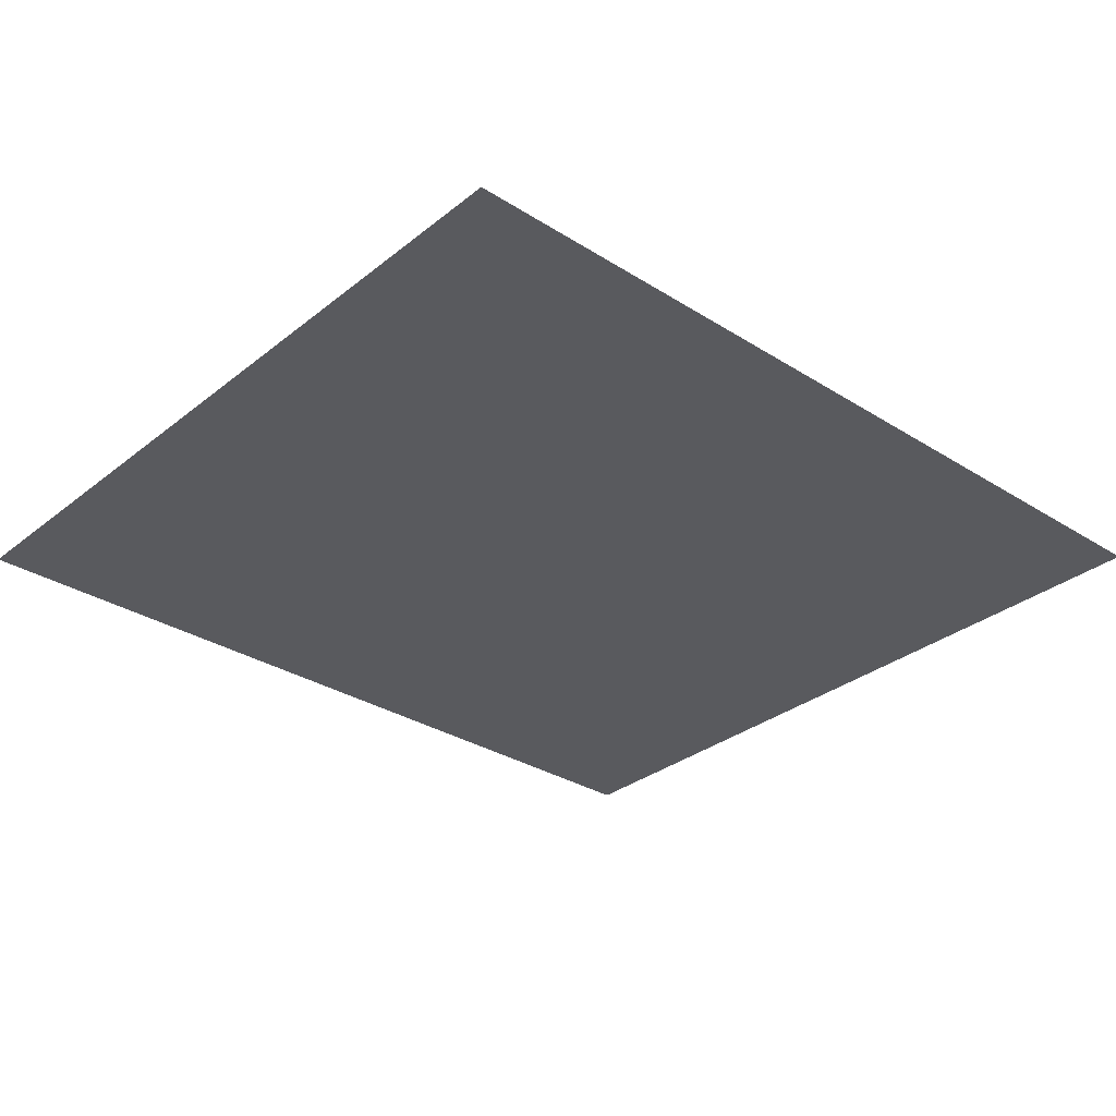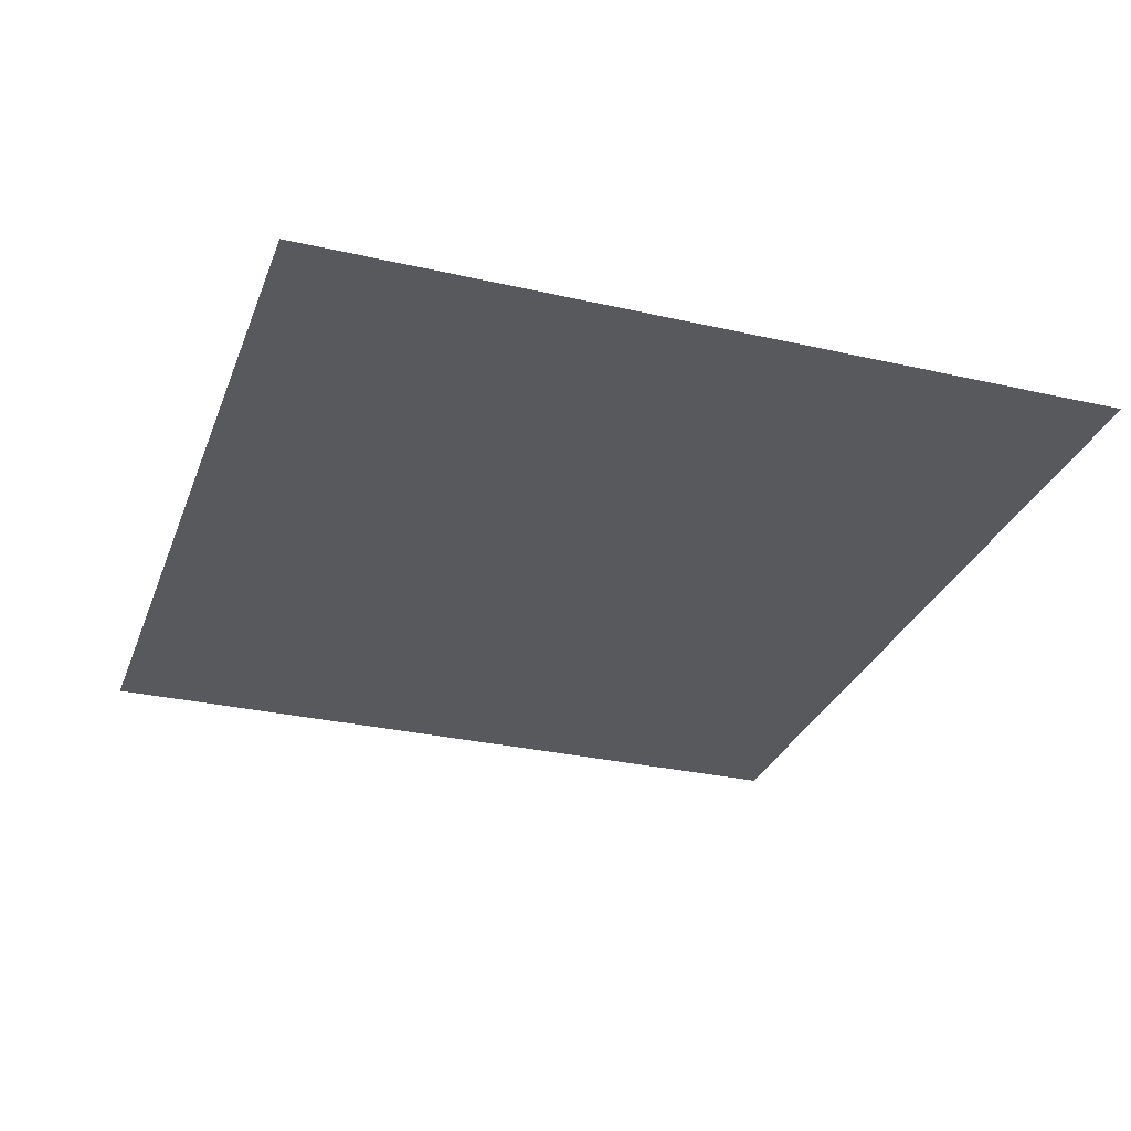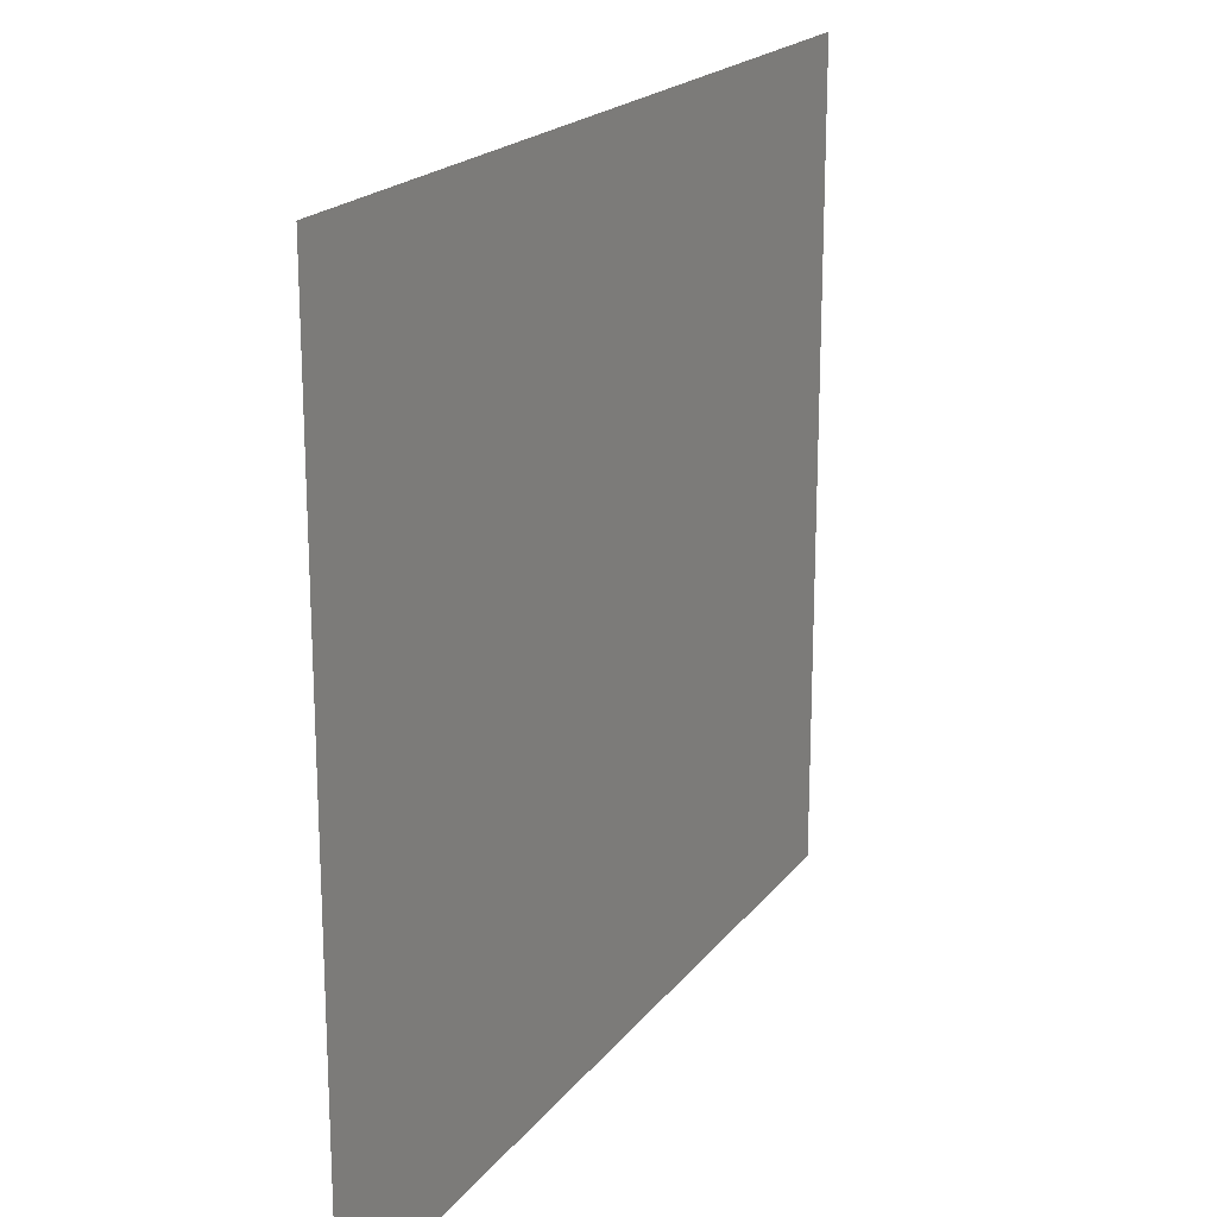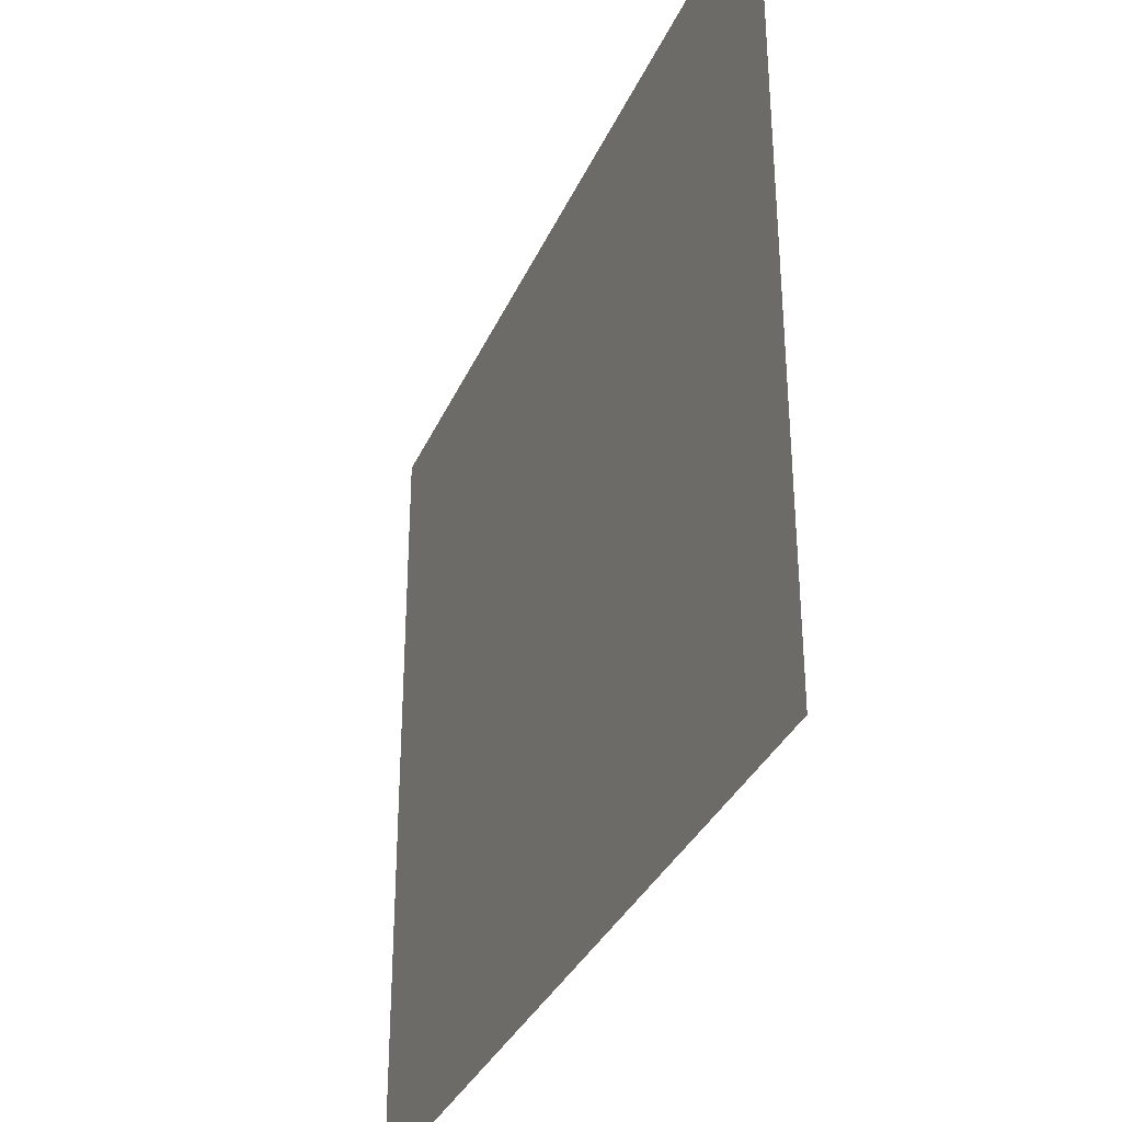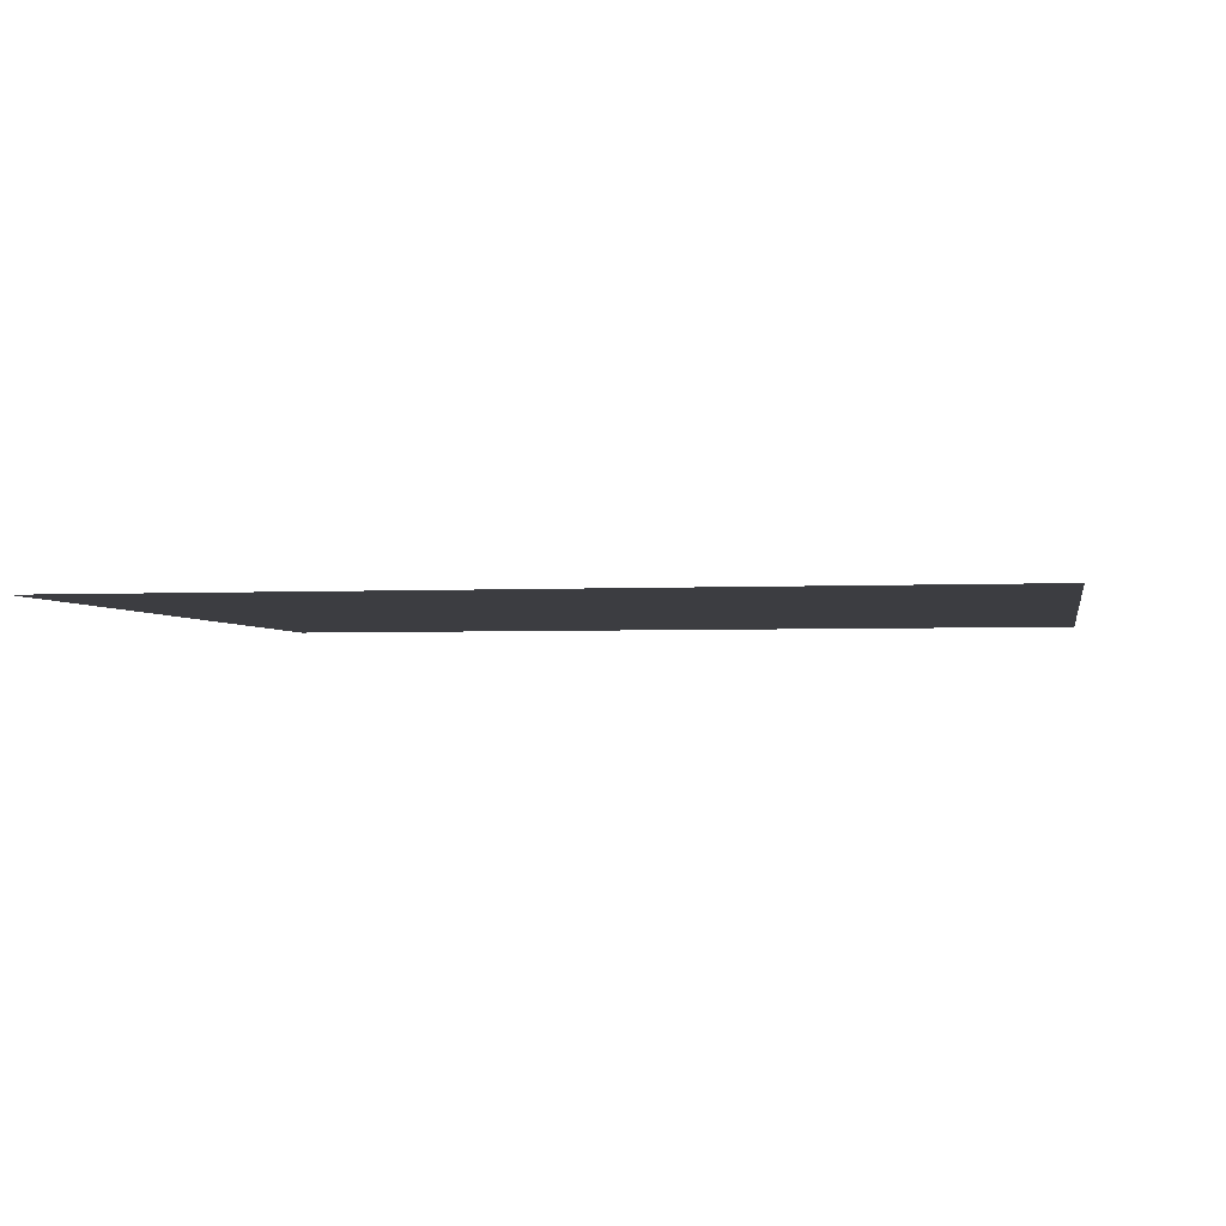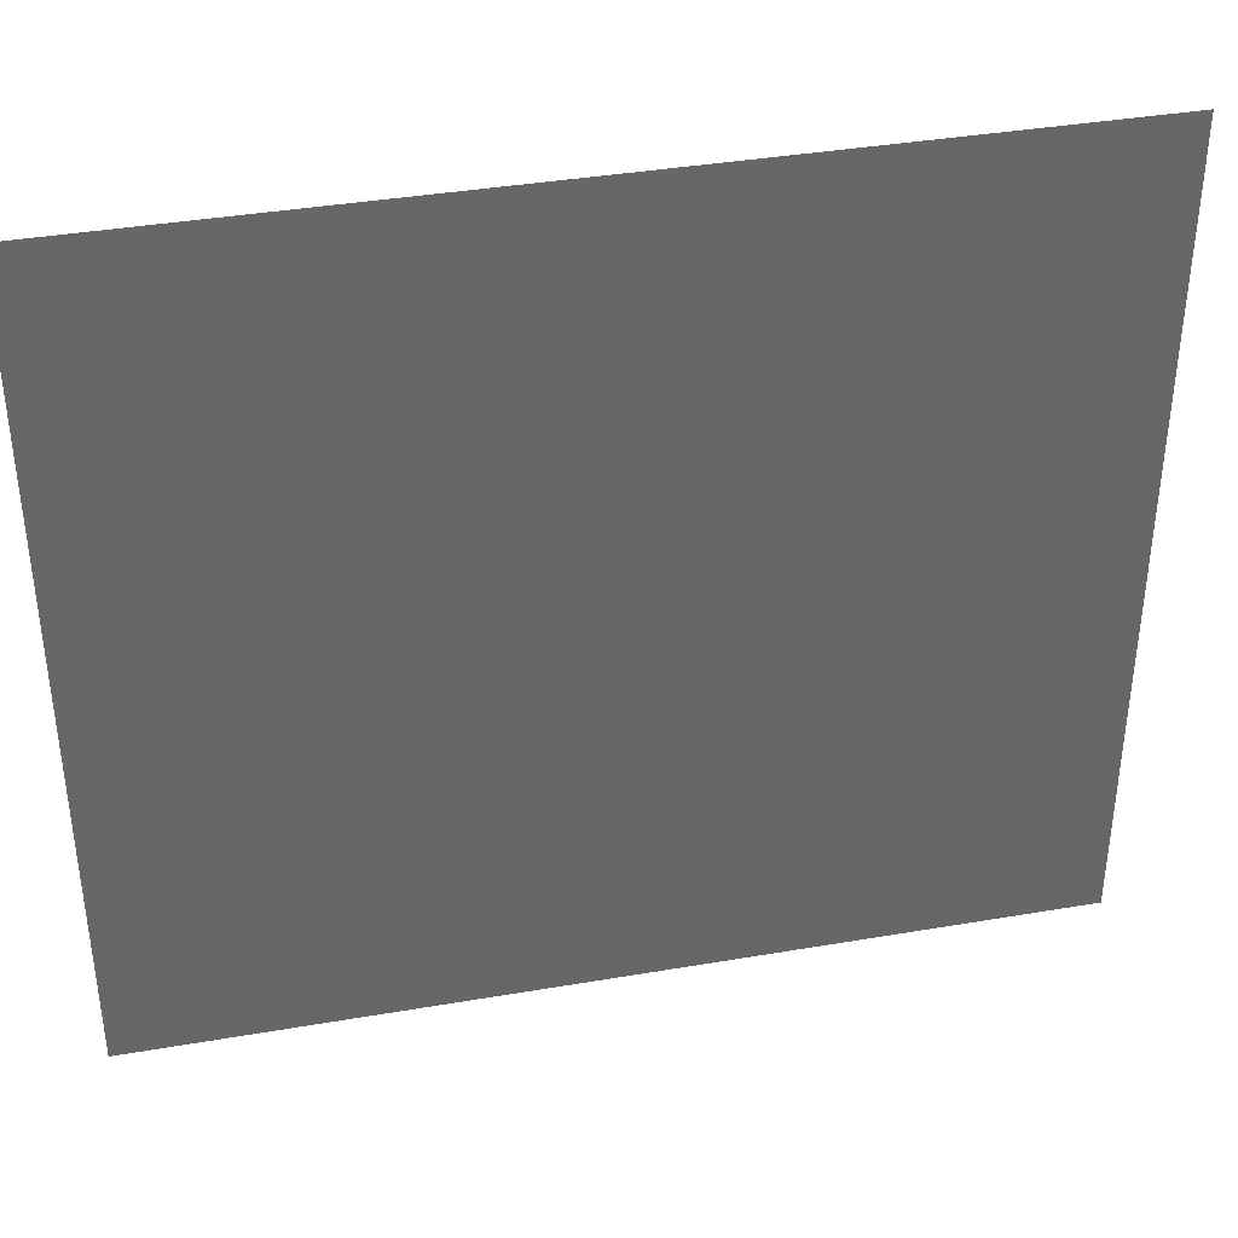
<metadata>
{"format":"obj","ext":"obj","renderer":"f3d","projection":"perspective","resolution":1024,"background":"white","views":[{"elev":-31.3,"azim":-41.8,"up":"+Z"},{"elev":-29.9,"azim":71.5,"up":"+Z"},{"elev":19.7,"azim":116.1,"up":"+Y"},{"elev":-34.0,"azim":-111.4,"up":"+Y"},{"elev":-2.8,"azim":-169.6,"up":"+Z"},{"elev":38.5,"azim":167.8,"up":"+Y"}]}
</metadata>
<code>
g gear1
v -0.01215 -0.01097 0
v 0.01215 0.01097 0
v 0.01215 -0.01097 0
v -0.01215 0.01097 0
g gear1_0
f 3 2 1
f 2 4 1

</code>
